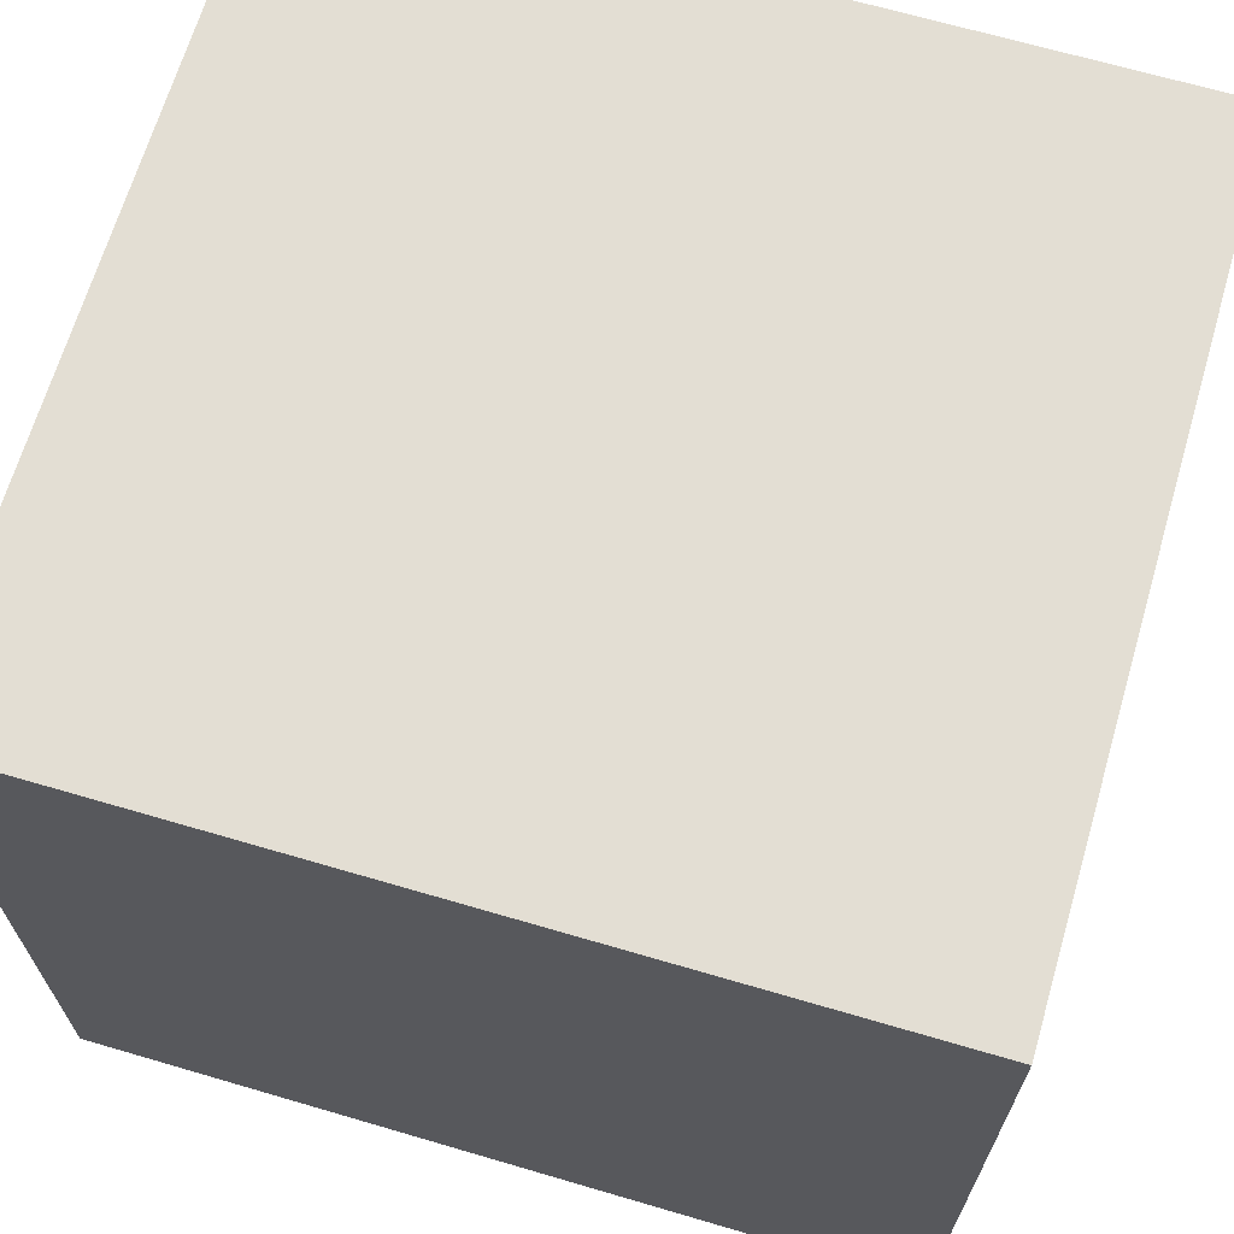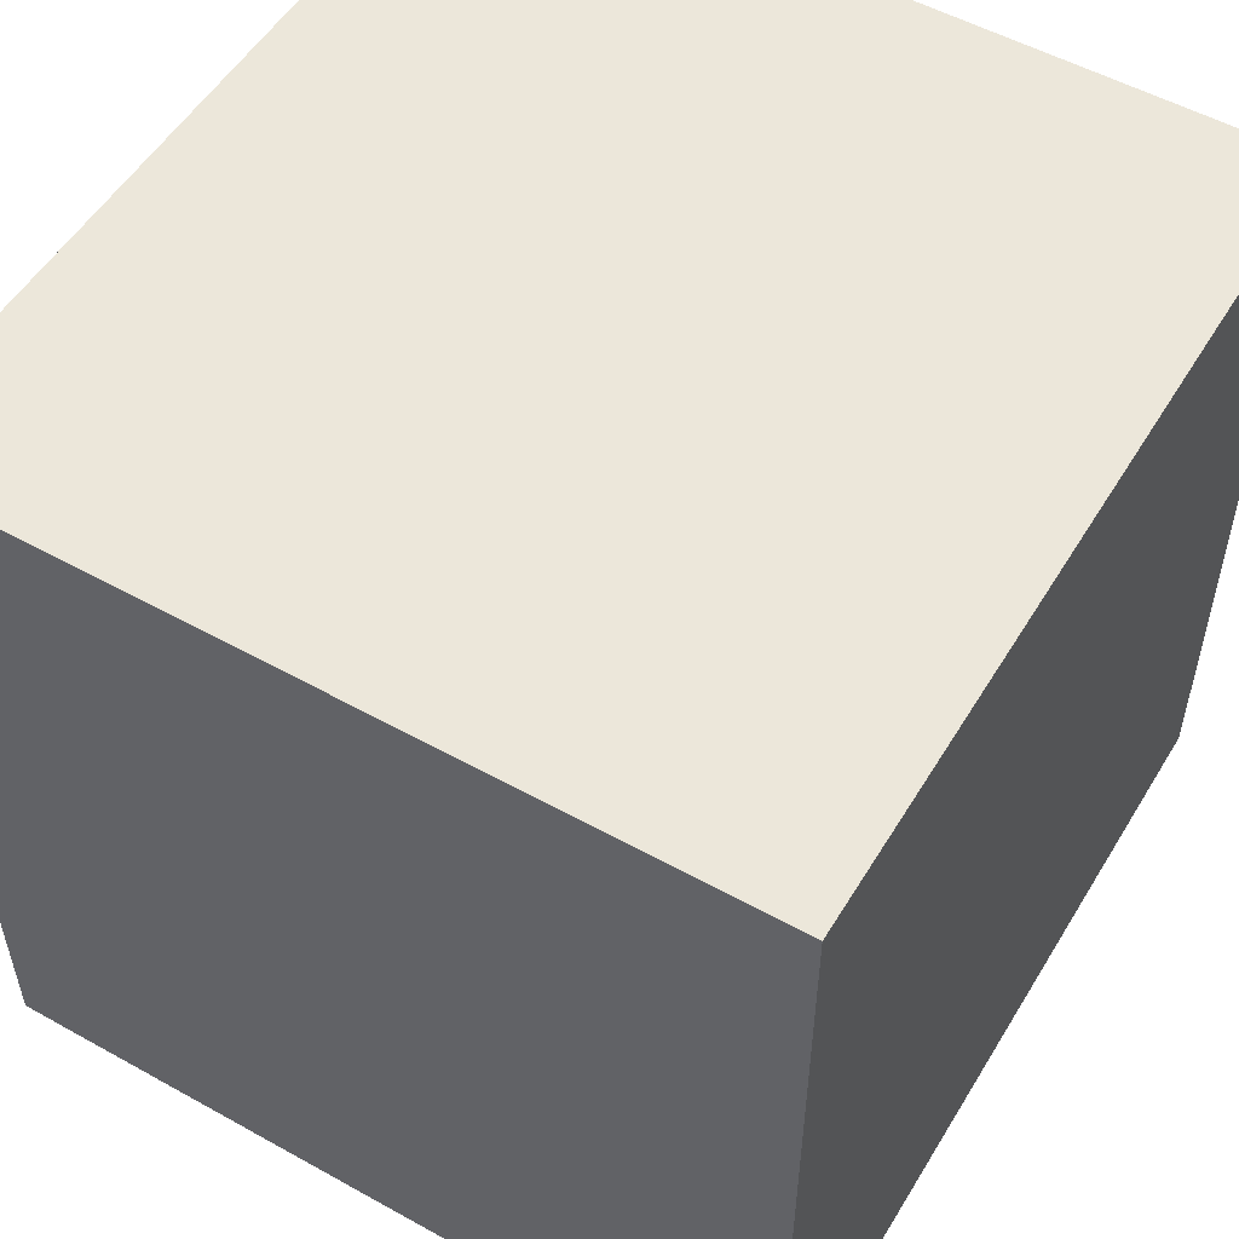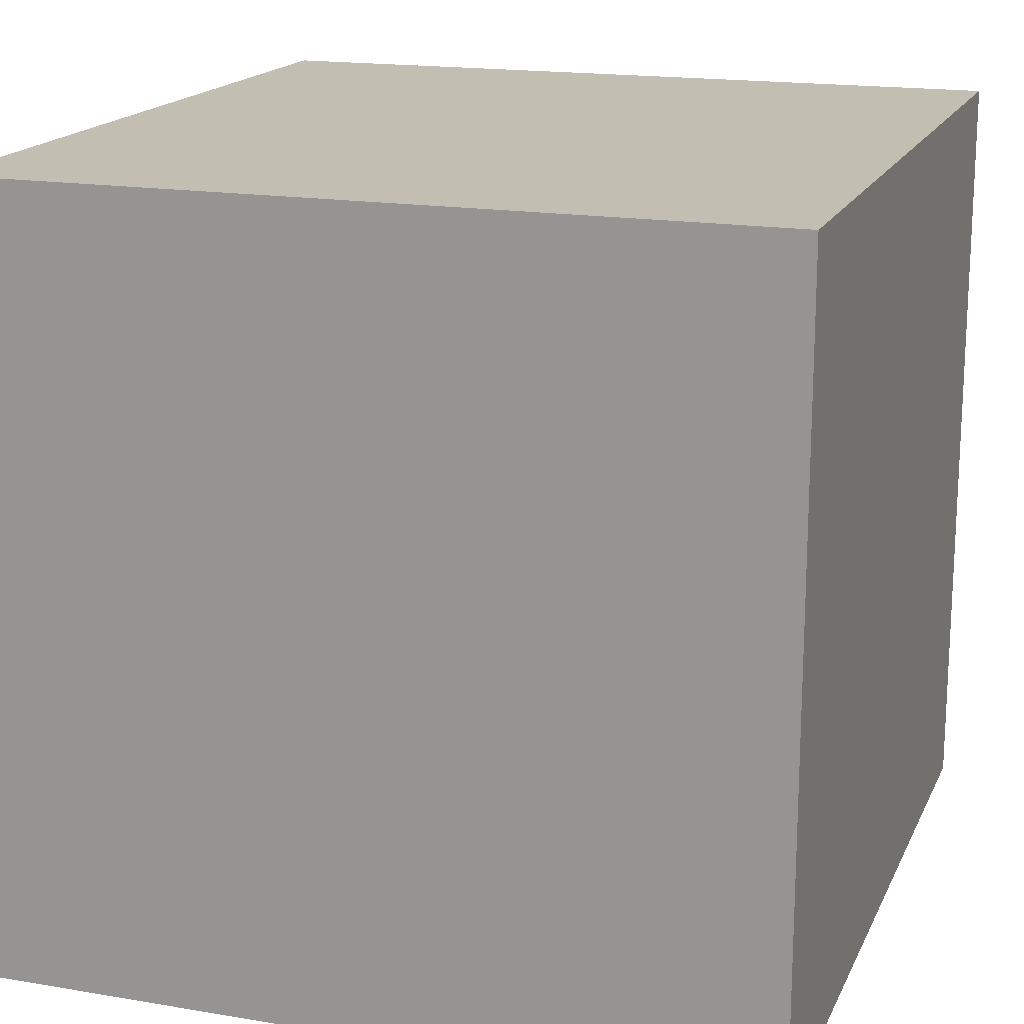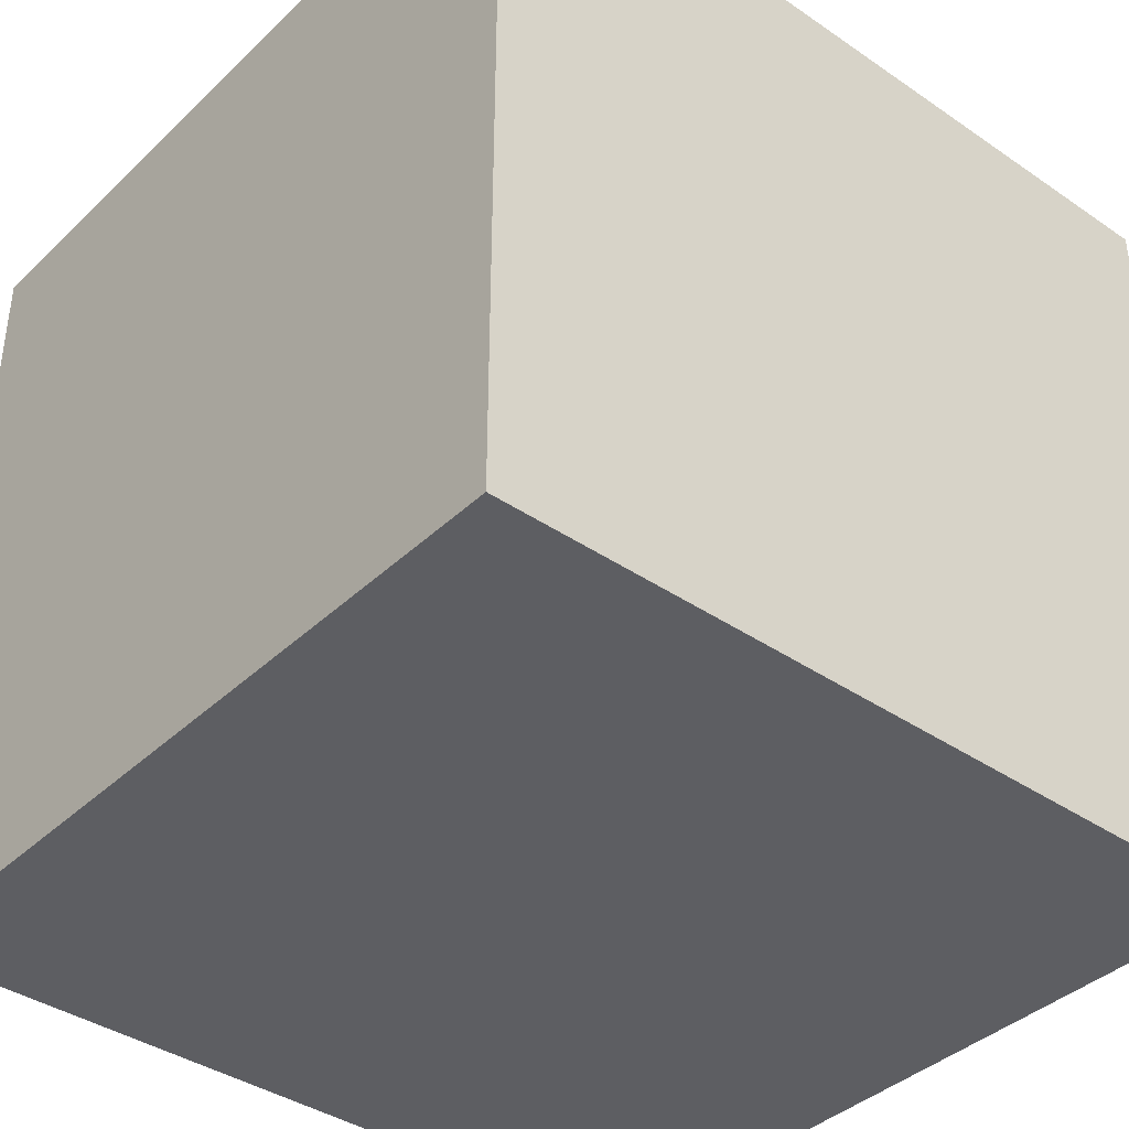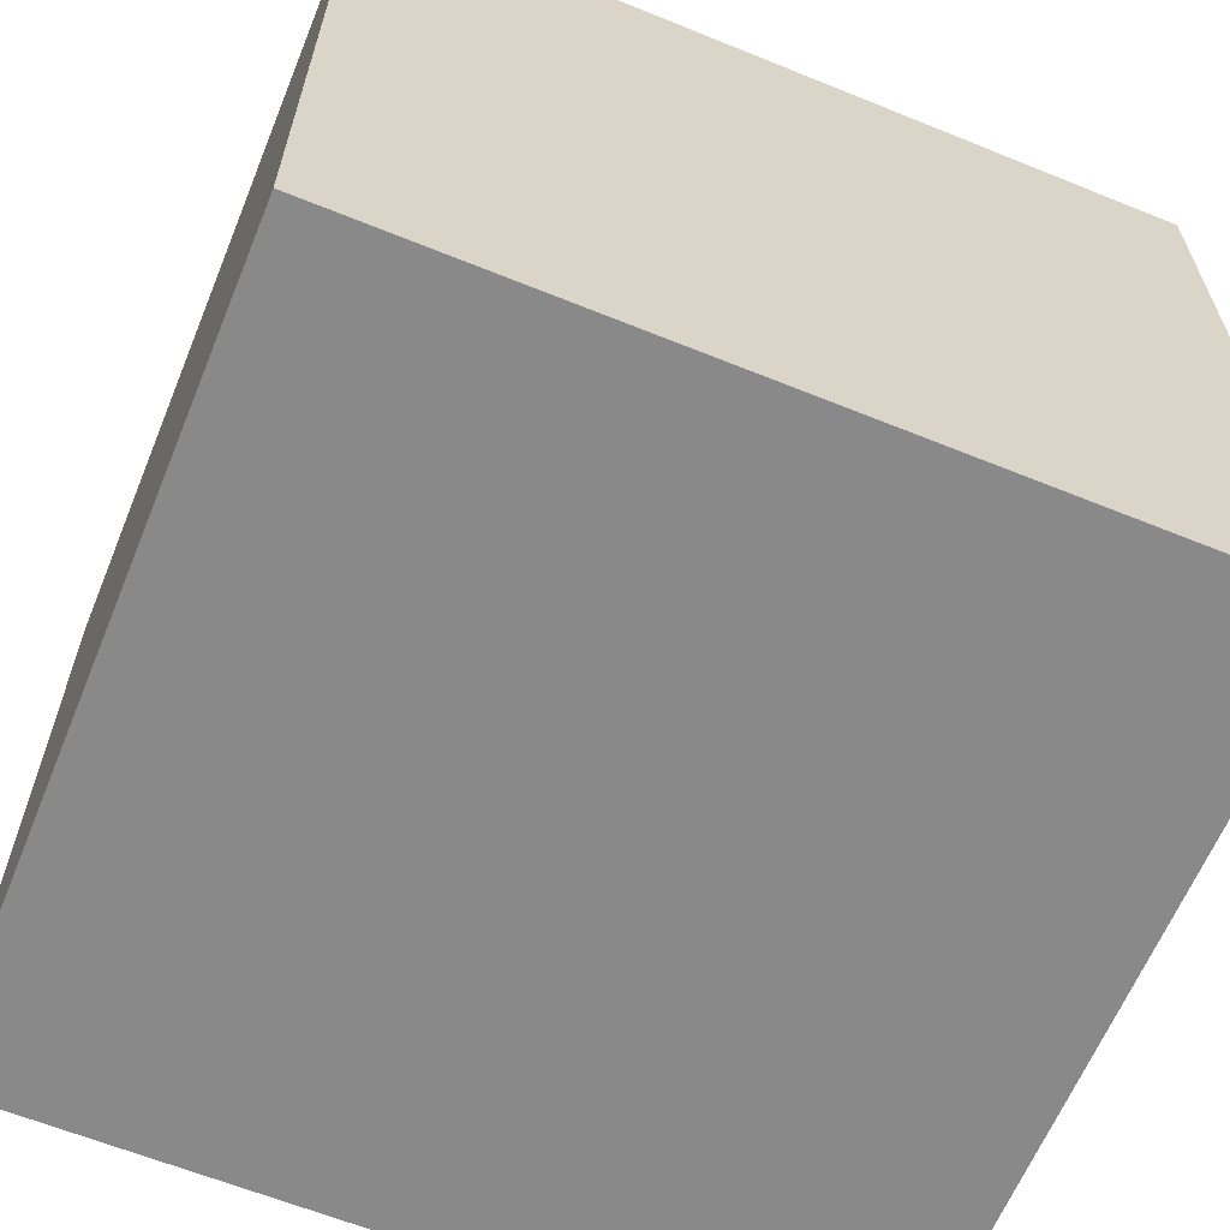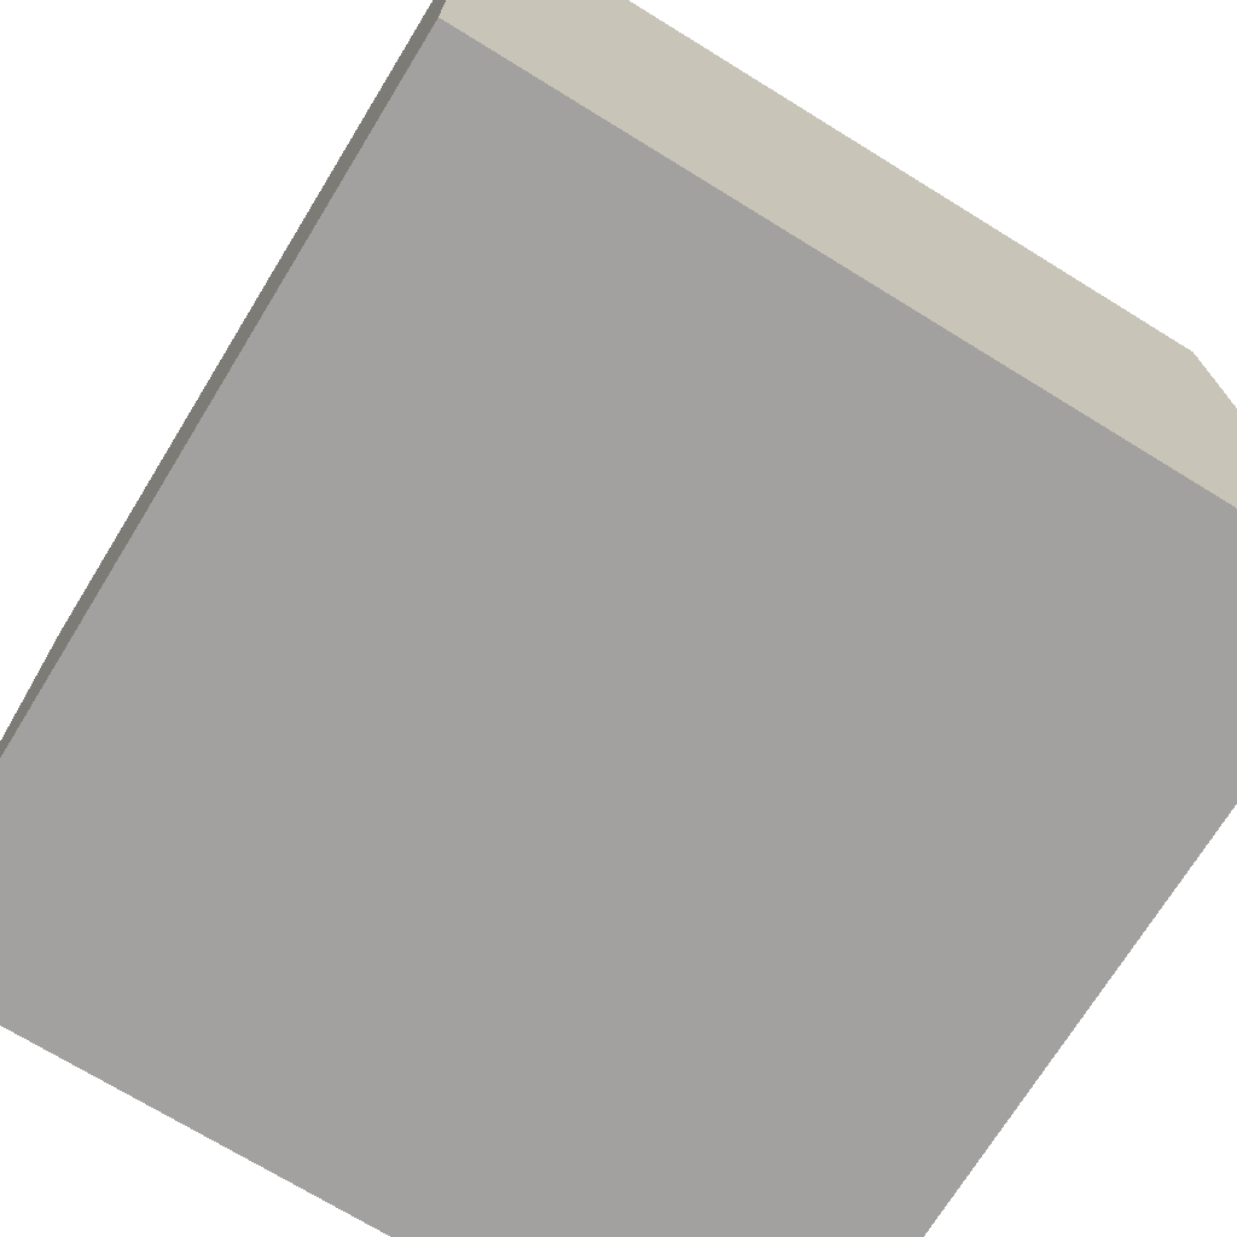
<metadata>
{"format":"obj","ext":"obj","renderer":"f3d","projection":"perspective","resolution":1024,"background":"white","views":[{"elev":67.3,"azim":16.4,"up":"+Y"},{"elev":53.3,"azim":-59.3,"up":"+Y"},{"elev":17.3,"azim":-71.4,"up":"+Z"},{"elev":-39.1,"azim":-40.5,"up":"+Z"},{"elev":-63.1,"azim":-22.3,"up":"+Y"},{"elev":-72.2,"azim":-121.6,"up":"+Z"}]}
</metadata>
<code>
v  0.004804 0.05222 0.1865
v  -0.02322 0.02515 0.1865
v  -0.02322 0.05222 0.1865
v  0.004804 0.02515 0.1865
v  -0.02322 0.05222 0.2135
v  0.004804 0.02515 0.2135
v  0.004804 0.05222 0.2135
v  -0.02322 0.02515 0.2135
g mesh_id27
f 1 2 3
f 1 4 2
f 5 6 7
f 5 8 6
f 7 4 1
f 7 6 4
f 3 8 5
f 3 2 8
f 3 7 1
f 3 5 7
f 8 4 6
f 8 2 4

</code>
